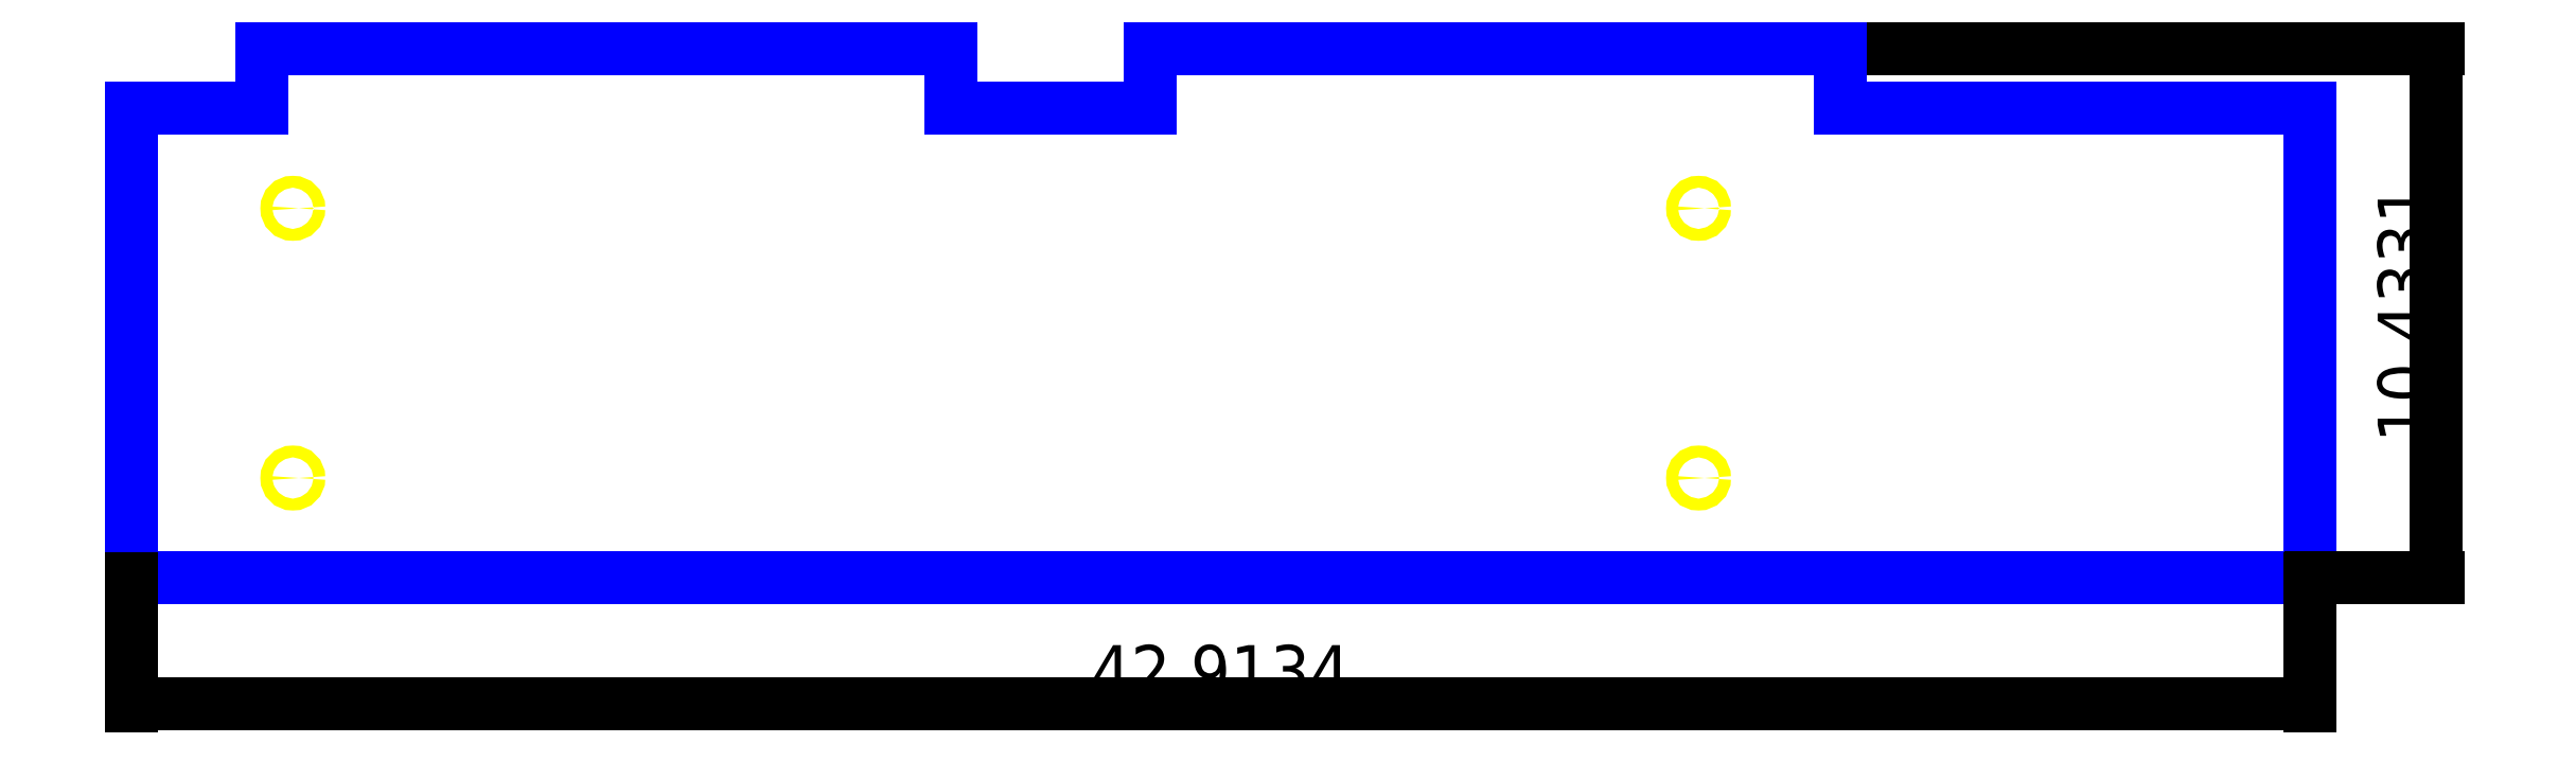
<metadata>
{"format":"dxf","ext":"dxf","renderer":"ezdxf+matplotlib","layout":"modelspace","background":"white","min_lineweight":24,"dpi":150}
</metadata>
<code>
0
SECTION
2
ENTITIES
0
LINE
8
OUTER_BOUNDARY
10
0
20
0
11
42.91
21
0
0
LINE
8
OUTER_BOUNDARY
10
-7.232e-17
20
9.252
11
0
21
0
0
LINE
8
OUTER_BOUNDARY
10
-7.232e-17
20
9.252
11
2.559
21
9.252
0
LINE
8
OUTER_BOUNDARY
10
2.559
20
9.252
11
2.559
21
10.43
0
LINE
8
OUTER_BOUNDARY
10
42.91
20
0
11
42.91
21
9.252
0
LINE
8
OUTER_BOUNDARY
10
42.91
20
9.252
11
33.66
21
9.252
0
LINE
8
OUTER_BOUNDARY
10
33.66
20
9.252
11
33.66
21
10.43
0
CIRCLE
8
INSERT_HOLES
10
3.178
20
1.969
40
0.1172
0
CIRCLE
8
INSERT_HOLES
10
3.178
20
7.283
40
0.1172
0
CIRCLE
8
INSERT_HOLES
10
30.88
20
1.969
40
0.1172
0
CIRCLE
8
INSERT_HOLES
10
30.88
20
7.283
40
0.1172
0
DIMENSION
8
REFERENCE
2
*D1
10
42.91
20
-2.475
30
0
11
21.46
21
-1.95
31
0
70
32
71
5
3
Standard
53
0
210
0
220
0
230
1
13
0
23
0
33
0
14
42.91
24
0
34
0
0
DIMENSION
8
REFERENCE
2
*D2
10
45.41
20
-3.054e-16
30
0
11
44.88
21
5.217
31
0
70
32
71
5
3
Standard
53
0
210
0
220
0
230
1
13
33.66
23
10.43
33
0
14
42.91
24
0
34
0
50
90
0
LINE
8
OUTER_BOUNDARY
10
16.14
20
9.252
11
16.14
21
10.43
0
LINE
8
OUTER_BOUNDARY
10
20.08
20
9.252
11
20.08
21
10.43
0
LINE
8
OUTER_BOUNDARY
10
16.14
20
9.252
11
20.08
21
9.252
0
LINE
8
OUTER_BOUNDARY
10
16.14
20
10.43
11
2.559
21
10.43
0
LINE
8
OUTER_BOUNDARY
10
33.66
20
10.43
11
20.08
21
10.43
0
ENDSEC
0
EOF

</code>
